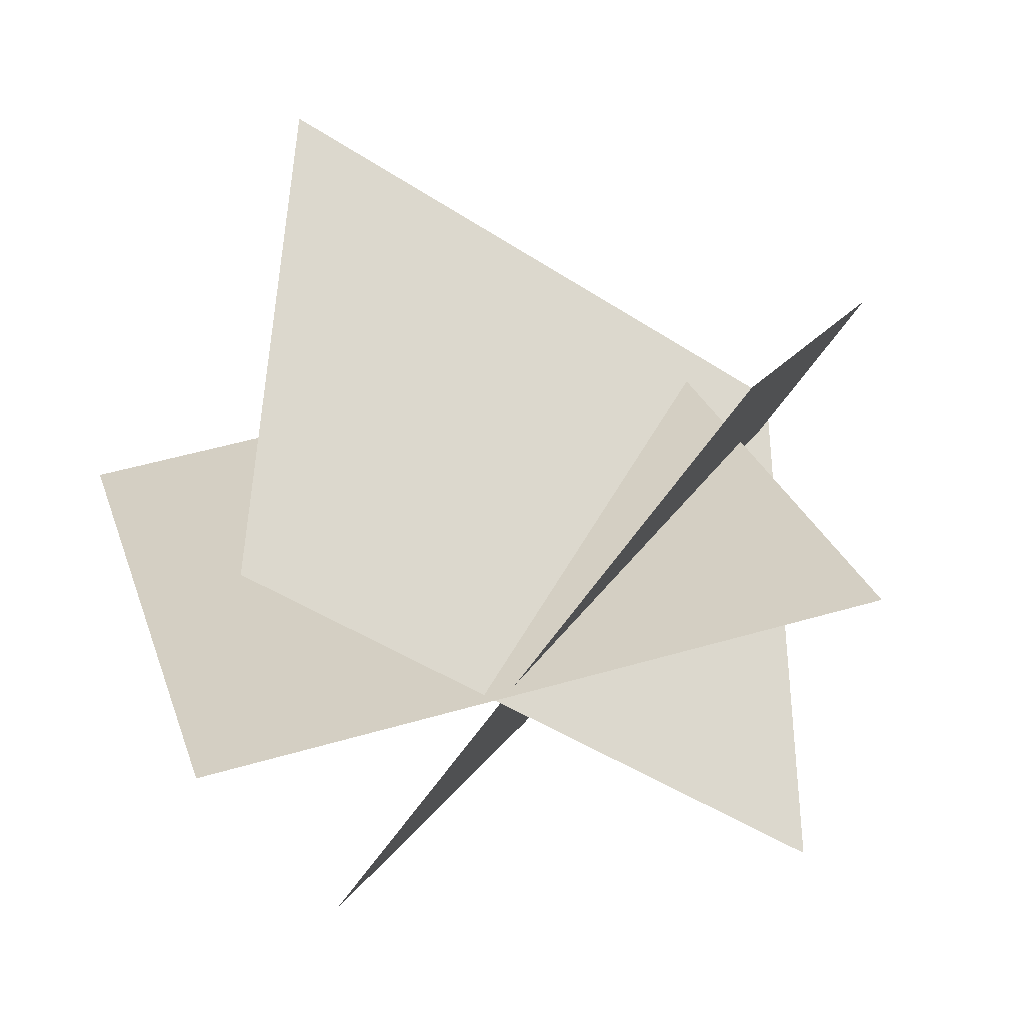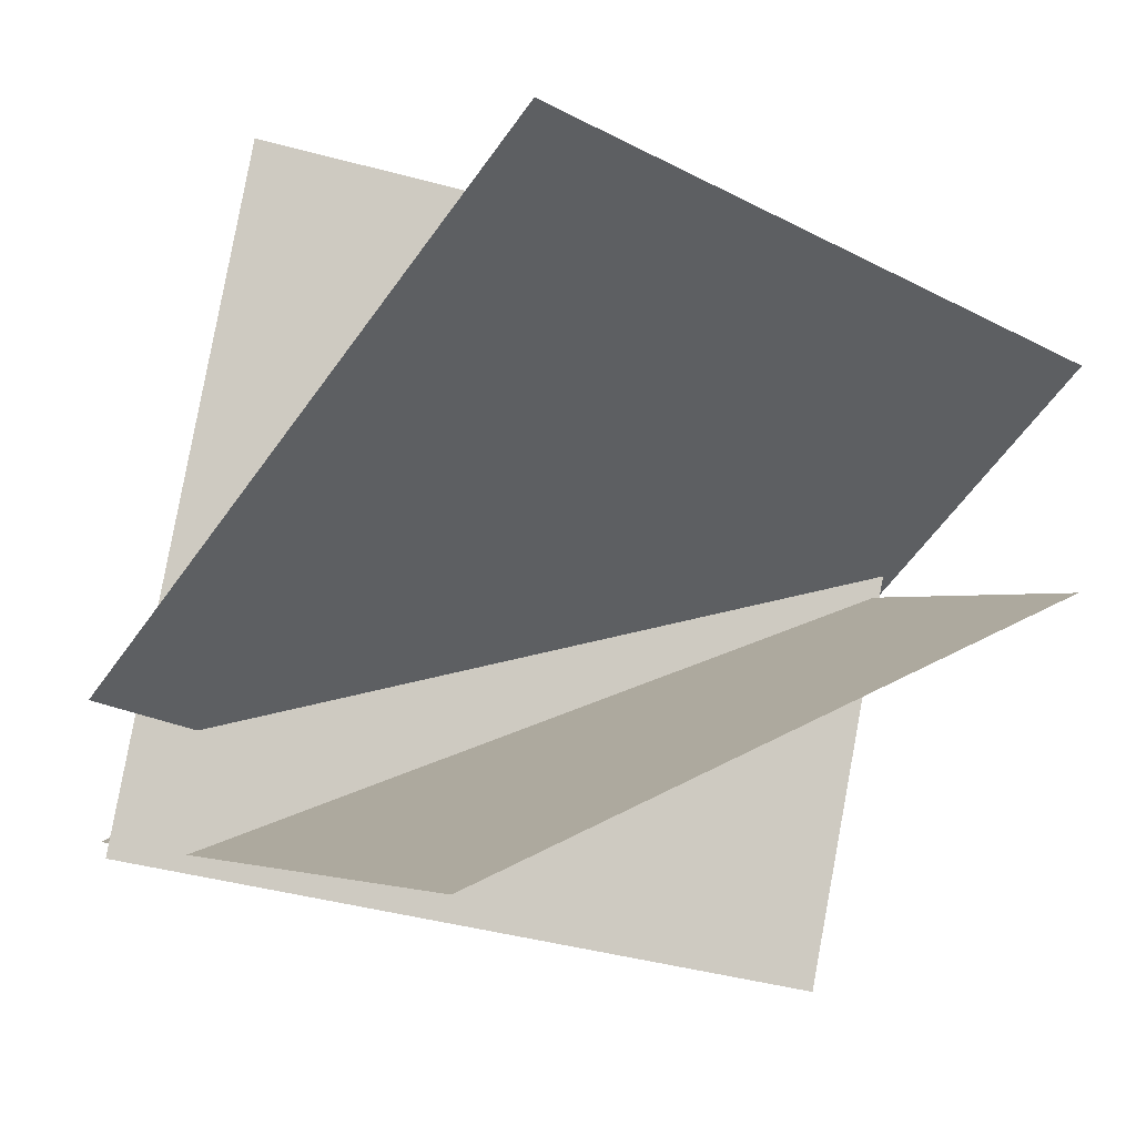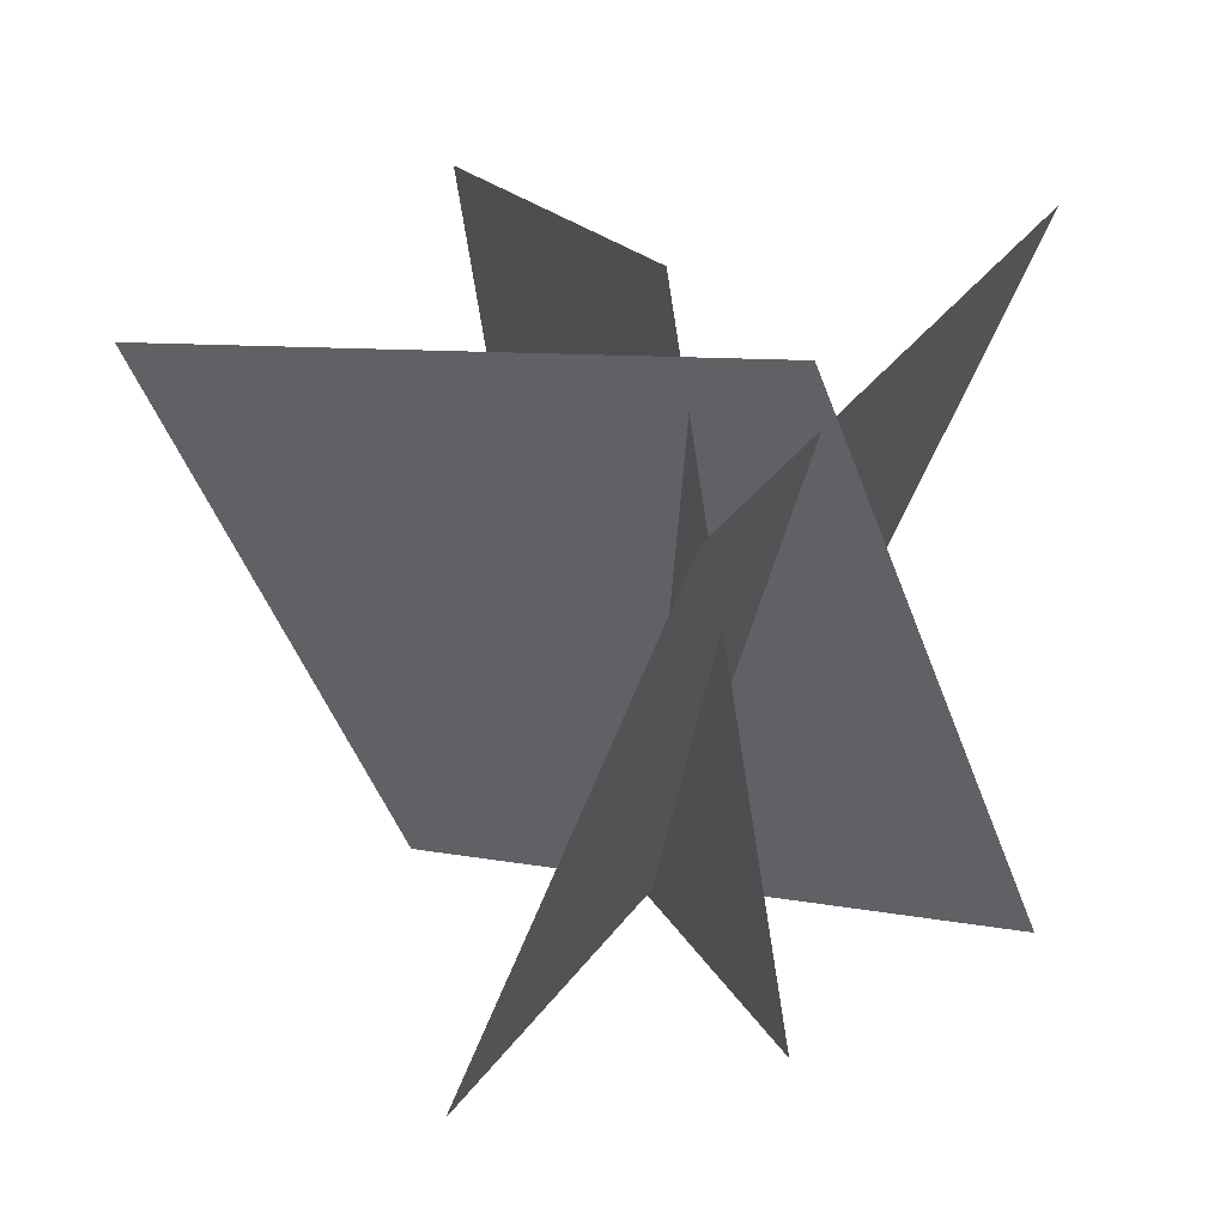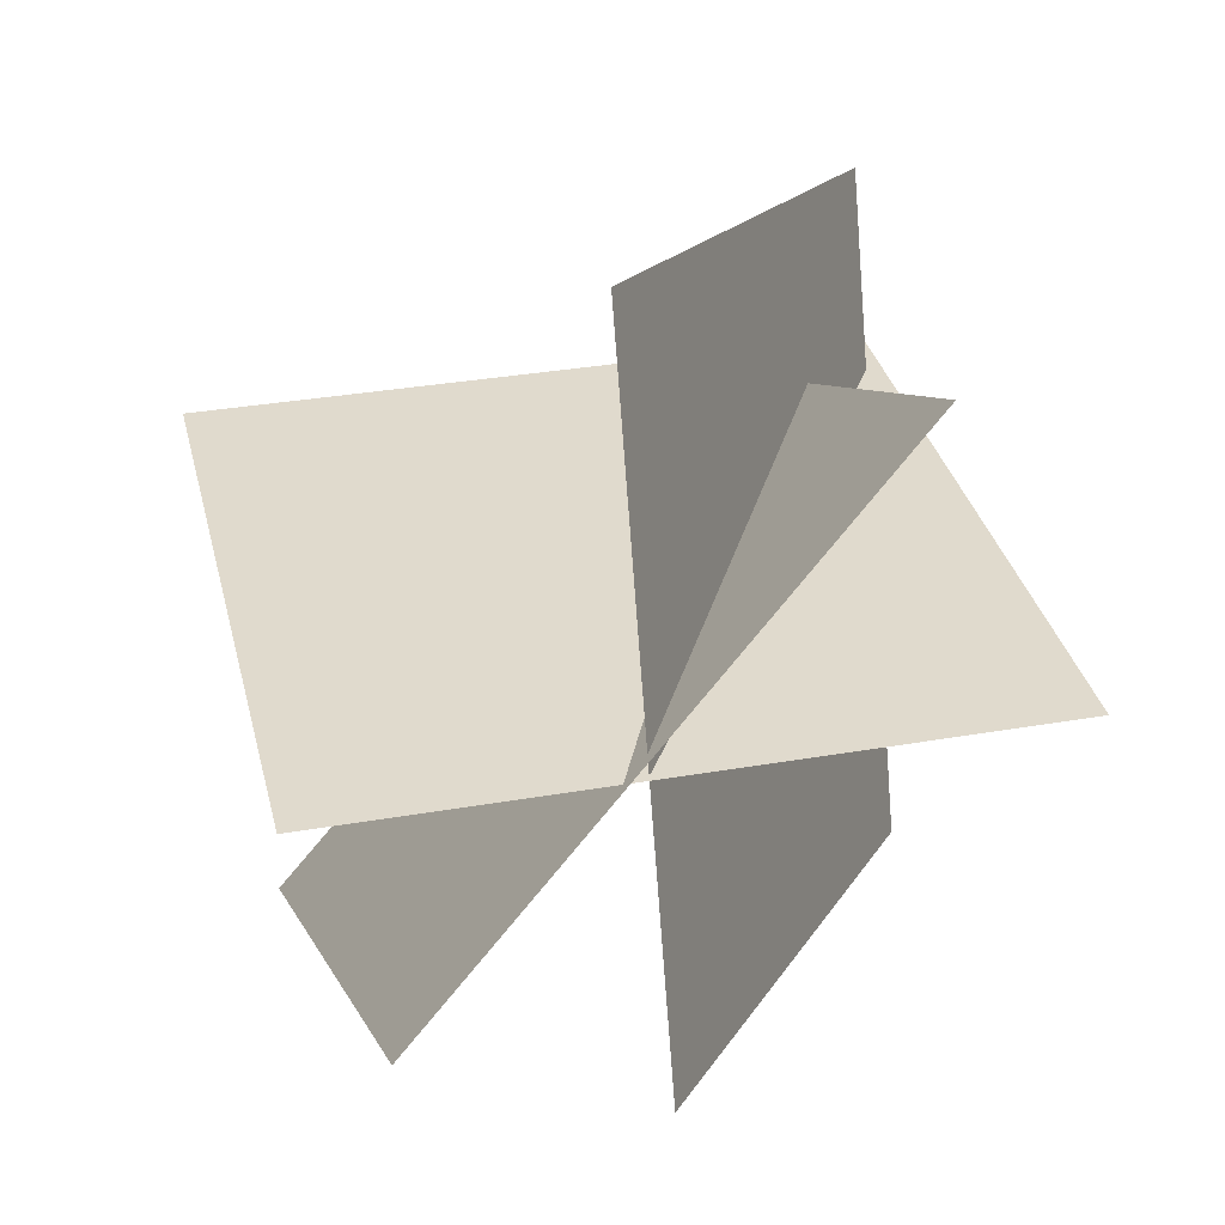
<metadata>
{"format":"obj","ext":"obj","renderer":"f3d","projection":"perspective","resolution":1024,"background":"white","views":[{"elev":-66.2,"azim":54.8,"up":"+Y"},{"elev":-1.6,"azim":-122.2,"up":"+Z"},{"elev":31.7,"azim":119.2,"up":"+Y"},{"elev":-74.9,"azim":94.4,"up":"+Y"}]}
</metadata>
<code>
g default
v -0.5 -0.09388 0.01828
v -0.4 -0.09388 0.01828
v -0.3 -0.09388 0.01828
v -0.2 -0.09388 0.01828
v -0.1 -0.09388 0.01828
v 0 -0.09388 0.01828
v 0.1 -0.09388 0.01828
v 0.2 -0.09388 0.01828
v 0.3 -0.09388 0.01828
v 0.4 -0.09388 0.01828
v 0.5 -0.09388 0.01828
v -0.5 -8.9e-05 -0.0164
v -0.4 -8.9e-05 -0.0164
v -0.3 -8.9e-05 -0.0164
v -0.2 -8.9e-05 -0.0164
v -0.1 -8.9e-05 -0.0164
v 0 -8.9e-05 -0.0164
v 0.1 -8.9e-05 -0.0164
v 0.2 -8.9e-05 -0.0164
v 0.3 -8.9e-05 -0.0164
v 0.4 -8.9e-05 -0.0164
v 0.5 -8.9e-05 -0.0164
v -0.5 0.0937 -0.05109
v -0.4 0.0937 -0.05109
v -0.3 0.0937 -0.05109
v -0.2 0.0937 -0.05109
v -0.1 0.0937 -0.05109
v 0 0.0937 -0.05109
v 0.1 0.0937 -0.05109
v 0.2 0.0937 -0.05109
v 0.3 0.0937 -0.05109
v 0.4 0.0937 -0.05109
v 0.5 0.0937 -0.05109
v -0.5 0.1875 -0.08578
v -0.4 0.1875 -0.08578
v -0.3 0.1875 -0.08578
v -0.2 0.1875 -0.08578
v -0.1 0.1875 -0.08578
v 0 0.1875 -0.08578
v 0.1 0.1875 -0.08578
v 0.2 0.1875 -0.08578
v 0.3 0.1875 -0.08578
v 0.4 0.1875 -0.08578
v 0.5 0.1875 -0.08578
v -0.5 0.2813 -0.1205
v -0.4 0.2813 -0.1205
v -0.3 0.2813 -0.1205
v -0.2 0.2813 -0.1205
v -0.1 0.2813 -0.1205
v 0 0.2813 -0.1205
v 0.1 0.2813 -0.1205
v 0.2 0.2813 -0.1205
v 0.3 0.2813 -0.1205
v 0.4 0.2813 -0.1205
v 0.5 0.2813 -0.1205
v -0.5 0.3751 -0.1552
v -0.4 0.3751 -0.1552
v -0.3 0.3751 -0.1552
v -0.2 0.3751 -0.1552
v -0.1 0.3751 -0.1552
v 0 0.3751 -0.1552
v 0.1 0.3751 -0.1552
v 0.2 0.3751 -0.1552
v 0.3 0.3751 -0.1552
v 0.4 0.3751 -0.1552
v 0.5 0.3751 -0.1552
v -0.5 0.4689 -0.1898
v -0.4 0.4689 -0.1898
v -0.3 0.4689 -0.1898
v -0.2 0.4689 -0.1898
v -0.1 0.4689 -0.1898
v 0 0.4689 -0.1898
v 0.1 0.4689 -0.1898
v 0.2 0.4689 -0.1898
v 0.3 0.4689 -0.1898
v 0.4 0.4689 -0.1898
v 0.5 0.4689 -0.1898
v -0.5 0.5627 -0.2245
v -0.4 0.5627 -0.2245
v -0.3 0.5627 -0.2245
v -0.2 0.5627 -0.2245
v -0.1 0.5627 -0.2245
v 0 0.5627 -0.2245
v 0.1 0.5627 -0.2245
v 0.2 0.5627 -0.2245
v 0.3 0.5627 -0.2245
v 0.4 0.5627 -0.2245
v 0.5 0.5627 -0.2245
v -0.5 0.6564 -0.2592
v -0.4 0.6564 -0.2592
v -0.3 0.6564 -0.2592
v -0.2 0.6564 -0.2592
v -0.1 0.6564 -0.2592
v 0 0.6564 -0.2592
v 0.1 0.6564 -0.2592
v 0.2 0.6564 -0.2592
v 0.3 0.6564 -0.2592
v 0.4 0.6564 -0.2592
v 0.5 0.6564 -0.2592
v -0.5 0.7502 -0.2939
v -0.4 0.7502 -0.2939
v -0.3 0.7502 -0.2939
v -0.2 0.7502 -0.2939
v -0.1 0.7502 -0.2939
v 0 0.7502 -0.2939
v 0.1 0.7502 -0.2939
v 0.2 0.7502 -0.2939
v 0.3 0.7502 -0.2939
v 0.4 0.7502 -0.2939
v 0.5 0.7502 -0.2939
v -0.5 0.844 -0.3286
v -0.4 0.844 -0.3286
v -0.3 0.844 -0.3286
v -0.2 0.844 -0.3286
v -0.1 0.844 -0.3286
v 0 0.844 -0.3286
v 0.1 0.844 -0.3286
v 0.2 0.844 -0.3286
v 0.3 0.844 -0.3286
v 0.4 0.844 -0.3286
v 0.5 0.844 -0.3286
v -0.07664 0.01902 -0.5346
v -0.07664 -0.002401 -0.4369
v -0.07663 -0.02382 -0.3392
v -0.07662 -0.04524 -0.2415
v -0.07662 -0.06666 -0.1439
v -0.07661 -0.08808 -0.04618
v -0.0766 -0.1095 0.0515
v -0.0766 -0.1309 0.1492
v -0.07659 -0.1523 0.2469
v -0.07659 -0.1737 0.3445
v -0.07658 -0.1952 0.4422
v -0.04491 0.1116 -0.5143
v -0.0449 0.09023 -0.4166
v -0.04489 0.06881 -0.3189
v -0.04489 0.04739 -0.2212
v -0.04488 0.02597 -0.1236
v -0.04487 0.004554 -0.02587
v -0.04487 -0.01686 0.07181
v -0.04486 -0.03828 0.1695
v -0.04485 -0.0597 0.2672
v -0.04485 -0.08112 0.3648
v -0.04484 -0.1025 0.4625
v -0.01317 0.2043 -0.494
v -0.01316 0.1829 -0.3963
v -0.01316 0.1614 -0.2986
v -0.01315 0.14 -0.2009
v -0.01314 0.1186 -0.1032
v -0.01314 0.09718 -0.005563
v -0.01313 0.07577 0.09212
v -0.01312 0.05435 0.1898
v -0.01312 0.03293 0.2875
v -0.01311 0.01151 0.3852
v -0.01311 -0.009909 0.4828
v 0.01857 0.2969 -0.4737
v 0.01858 0.2755 -0.376
v 0.01858 0.2541 -0.2783
v 0.01859 0.2327 -0.1806
v 0.01859 0.2112 -0.08293
v 0.0186 0.1898 0.01475
v 0.01861 0.1684 0.1124
v 0.01861 0.147 0.2101
v 0.01862 0.1256 0.3078
v 0.01863 0.1041 0.4055
v 0.01863 0.08272 0.5031
v 0.05031 0.3895 -0.4533
v 0.05031 0.3681 -0.3557
v 0.05032 0.3467 -0.258
v 0.05033 0.3253 -0.1603
v 0.05033 0.3039 -0.06262
v 0.05034 0.2824 0.03506
v 0.05034 0.261 0.1327
v 0.05035 0.2396 0.2304
v 0.05036 0.2182 0.3281
v 0.05036 0.1968 0.4258
v 0.05037 0.1754 0.5235
v 0.08204 0.4822 -0.433
v 0.08205 0.4607 -0.3354
v 0.08206 0.4393 -0.2377
v 0.08206 0.4179 -0.14
v 0.08207 0.3965 -0.04231
v 0.08207 0.3751 0.05536
v 0.08208 0.3537 0.153
v 0.08209 0.3322 0.2507
v 0.08209 0.3108 0.3484
v 0.0821 0.2894 0.4461
v 0.08211 0.268 0.5438
v 0.1138 0.5748 -0.4127
v 0.1138 0.5534 -0.315
v 0.1138 0.532 -0.2174
v 0.1138 0.5105 -0.1197
v 0.1138 0.4891 -0.02201
v 0.1138 0.4677 0.07567
v 0.1138 0.4463 0.1734
v 0.1138 0.4249 0.271
v 0.1138 0.4034 0.3687
v 0.1138 0.382 0.4664
v 0.1138 0.3606 0.5641
v 0.1455 0.6674 -0.3924
v 0.1455 0.646 -0.2947
v 0.1455 0.6246 -0.1971
v 0.1455 0.6032 -0.09938
v 0.1455 0.5818 -0.001696
v 0.1455 0.5603 0.09598
v 0.1456 0.5389 0.1937
v 0.1456 0.5175 0.2913
v 0.1456 0.4961 0.389
v 0.1456 0.4747 0.4867
v 0.1456 0.4532 0.5844
v 0.1773 0.7601 -0.3721
v 0.1773 0.7386 -0.2744
v 0.1773 0.7172 -0.1767
v 0.1773 0.6958 -0.07907
v 0.1773 0.6744 0.01861
v 0.1773 0.653 0.1163
v 0.1773 0.6315 0.214
v 0.1773 0.6101 0.3117
v 0.1773 0.5887 0.4093
v 0.1773 0.5673 0.507
v 0.1773 0.5459 0.6047
v 0.209 0.8527 -0.3518
v 0.209 0.8313 -0.2541
v 0.209 0.8098 -0.1564
v 0.209 0.7884 -0.05876
v 0.209 0.767 0.03892
v 0.209 0.7456 0.1366
v 0.209 0.7242 0.2343
v 0.209 0.7028 0.332
v 0.209 0.6813 0.4296
v 0.209 0.6599 0.5273
v 0.2091 0.6385 0.625
v 0.2407 0.9453 -0.3315
v 0.2407 0.9239 -0.2338
v 0.2407 0.9025 -0.1361
v 0.2407 0.8811 -0.03845
v 0.2408 0.8596 0.05923
v 0.2408 0.8382 0.1569
v 0.2408 0.8168 0.2546
v 0.2408 0.7954 0.3523
v 0.2408 0.774 0.4499
v 0.2408 0.7525 0.5476
v 0.2408 0.7311 0.6453
v -0.3487 -0.2403 0.3344
v -0.2821 -0.2133 0.2639
v -0.2154 -0.1862 0.1934
v -0.1488 -0.1591 0.1228
v -0.08211 -0.1321 0.05232
v -0.01545 -0.105 -0.0182
v 0.05121 -0.07791 -0.08872
v 0.1179 -0.05084 -0.1592
v 0.1845 -0.02377 -0.2298
v 0.2512 0.003299 -0.3003
v 0.3178 0.03037 -0.3708
v -0.3613 -0.1443 0.3594
v -0.2946 -0.1173 0.2889
v -0.228 -0.09018 0.2183
v -0.1613 -0.06311 0.1478
v -0.09467 -0.03604 0.0773
v -0.02801 -0.008972 0.006779
v 0.03865 0.0181 -0.06374
v 0.1053 0.04517 -0.1343
v 0.172 0.07224 -0.2048
v 0.2386 0.09931 -0.2753
v 0.3053 0.1264 -0.3458
v -0.3739 -0.04831 0.3844
v -0.3072 -0.02124 0.3139
v -0.2406 0.005828 0.2433
v -0.1739 0.0329 0.1728
v -0.1072 0.05997 0.1023
v -0.04057 0.08704 0.03176
v 0.02608 0.1141 -0.03877
v 0.09274 0.1412 -0.1093
v 0.1594 0.1683 -0.1798
v 0.2261 0.1953 -0.2503
v 0.2927 0.2224 -0.3209
v -0.3864 0.0477 0.4094
v -0.3198 0.07477 0.3388
v -0.2531 0.1018 0.2683
v -0.1865 0.1289 0.1978
v -0.1198 0.156 0.1273
v -0.05314 0.1831 0.05674
v 0.01352 0.2101 -0.01379
v 0.08018 0.2372 -0.08431
v 0.1468 0.2643 -0.1548
v 0.2135 0.2913 -0.2254
v 0.2802 0.3184 -0.2959
v -0.399 0.1437 0.4343
v -0.3323 0.1708 0.3638
v -0.2657 0.1979 0.2933
v -0.199 0.2249 0.2228
v -0.1324 0.252 0.1522
v -0.0657 0.2791 0.08172
v 0.000959 0.3061 0.0112
v 0.06762 0.3332 -0.05933
v 0.1343 0.3603 -0.1299
v 0.2009 0.3873 -0.2004
v 0.2676 0.4144 -0.2709
v -0.4116 0.2397 0.4593
v -0.3449 0.2668 0.3888
v -0.2782 0.2939 0.3183
v -0.2116 0.3209 0.2477
v -0.1449 0.348 0.1772
v -0.07826 0.3751 0.1067
v -0.0116 0.4021 0.03617
v 0.05505 0.4292 -0.03435
v 0.1217 0.4563 -0.1049
v 0.1884 0.4834 -0.1754
v 0.255 0.5104 -0.2459
v -0.4241 0.3357 0.4843
v -0.3575 0.3628 0.4138
v -0.2908 0.3899 0.3432
v -0.2241 0.4169 0.2727
v -0.1575 0.444 0.2022
v -0.09083 0.4711 0.1317
v -0.02417 0.4982 0.06116
v 0.04249 0.5252 -0.009368
v 0.1092 0.5523 -0.07989
v 0.1758 0.5794 -0.1504
v 0.2425 0.6064 -0.2209
v -0.4367 0.4317 0.5093
v -0.37 0.4588 0.4387
v -0.3034 0.4859 0.3682
v -0.2367 0.513 0.2977
v -0.17 0.54 0.2272
v -0.1034 0.5671 0.1567
v -0.03673 0.5942 0.08614
v 0.02993 0.6212 0.01561
v 0.09659 0.6483 -0.05491
v 0.1632 0.6754 -0.1254
v 0.2299 0.7024 -0.196
v -0.4492 0.5278 0.5343
v -0.3826 0.5548 0.4637
v -0.3159 0.5819 0.3932
v -0.2493 0.609 0.3227
v -0.1826 0.636 0.2522
v -0.116 0.6631 0.1816
v -0.04929 0.6902 0.1111
v 0.01737 0.7172 0.04059
v 0.08403 0.7443 -0.02993
v 0.1507 0.7714 -0.1005
v 0.2173 0.7985 -0.171
v -0.4618 0.6238 0.5592
v -0.3952 0.6508 0.4887
v -0.3285 0.6779 0.4182
v -0.2618 0.705 0.3477
v -0.1952 0.732 0.2771
v -0.1285 0.7591 0.2066
v -0.06186 0.7862 0.1361
v 0.004804 0.8133 0.06557
v 0.07146 0.8403 -0.004952
v 0.1381 0.8674 -0.07548
v 0.2048 0.8945 -0.146
v -0.4744 0.7198 0.5842
v -0.4077 0.7468 0.5137
v -0.3411 0.7739 0.4432
v -0.2744 0.801 0.3726
v -0.2077 0.8281 0.3021
v -0.1411 0.8551 0.2316
v -0.07442 0.8822 0.1611
v -0.007759 0.9093 0.09055
v 0.0589 0.9363 0.02003
v 0.1256 0.9634 -0.05049
v 0.1922 0.9905 -0.121
g pPlane4
f 1 2 13 12
f 2 3 14 13
f 3 4 15 14
f 4 5 16 15
f 5 6 17 16
f 6 7 18 17
f 7 8 19 18
f 8 9 20 19
f 9 10 21 20
f 10 11 22 21
f 12 13 24 23
f 13 14 25 24
f 14 15 26 25
f 15 16 27 26
f 16 17 28 27
f 17 18 29 28
f 18 19 30 29
f 19 20 31 30
f 20 21 32 31
f 21 22 33 32
f 23 24 35 34
f 24 25 36 35
f 25 26 37 36
f 26 27 38 37
f 27 28 39 38
f 28 29 40 39
f 29 30 41 40
f 30 31 42 41
f 31 32 43 42
f 32 33 44 43
f 34 35 46 45
f 35 36 47 46
f 36 37 48 47
f 37 38 49 48
f 38 39 50 49
f 39 40 51 50
f 40 41 52 51
f 41 42 53 52
f 42 43 54 53
f 43 44 55 54
f 45 46 57 56
f 46 47 58 57
f 47 48 59 58
f 48 49 60 59
f 49 50 61 60
f 50 51 62 61
f 51 52 63 62
f 52 53 64 63
f 53 54 65 64
f 54 55 66 65
f 56 57 68 67
f 57 58 69 68
f 58 59 70 69
f 59 60 71 70
f 60 61 72 71
f 61 62 73 72
f 62 63 74 73
f 63 64 75 74
f 64 65 76 75
f 65 66 77 76
f 67 68 79 78
f 68 69 80 79
f 69 70 81 80
f 70 71 82 81
f 71 72 83 82
f 72 73 84 83
f 73 74 85 84
f 74 75 86 85
f 75 76 87 86
f 76 77 88 87
f 78 79 90 89
f 79 80 91 90
f 80 81 92 91
f 81 82 93 92
f 82 83 94 93
f 83 84 95 94
f 84 85 96 95
f 85 86 97 96
f 86 87 98 97
f 87 88 99 98
f 89 90 101 100
f 90 91 102 101
f 91 92 103 102
f 92 93 104 103
f 93 94 105 104
f 94 95 106 105
f 95 96 107 106
f 96 97 108 107
f 97 98 109 108
f 98 99 110 109
f 100 101 112 111
f 101 102 113 112
f 102 103 114 113
f 103 104 115 114
f 104 105 116 115
f 105 106 117 116
f 106 107 118 117
f 107 108 119 118
f 108 109 120 119
f 109 110 121 120
f 122 123 134 133
f 123 124 135 134
f 124 125 136 135
f 125 126 137 136
f 126 127 138 137
f 127 128 139 138
f 128 129 140 139
f 129 130 141 140
f 130 131 142 141
f 131 132 143 142
f 133 134 145 144
f 134 135 146 145
f 135 136 147 146
f 136 137 148 147
f 137 138 149 148
f 138 139 150 149
f 139 140 151 150
f 140 141 152 151
f 141 142 153 152
f 142 143 154 153
f 144 145 156 155
f 145 146 157 156
f 146 147 158 157
f 147 148 159 158
f 148 149 160 159
f 149 150 161 160
f 150 151 162 161
f 151 152 163 162
f 152 153 164 163
f 153 154 165 164
f 155 156 167 166
f 156 157 168 167
f 157 158 169 168
f 158 159 170 169
f 159 160 171 170
f 160 161 172 171
f 161 162 173 172
f 162 163 174 173
f 163 164 175 174
f 164 165 176 175
f 166 167 178 177
f 167 168 179 178
f 168 169 180 179
f 169 170 181 180
f 170 171 182 181
f 171 172 183 182
f 172 173 184 183
f 173 174 185 184
f 174 175 186 185
f 175 176 187 186
f 177 178 189 188
f 178 179 190 189
f 179 180 191 190
f 180 181 192 191
f 181 182 193 192
f 182 183 194 193
f 183 184 195 194
f 184 185 196 195
f 185 186 197 196
f 186 187 198 197
f 188 189 200 199
f 189 190 201 200
f 190 191 202 201
f 191 192 203 202
f 192 193 204 203
f 193 194 205 204
f 194 195 206 205
f 195 196 207 206
f 196 197 208 207
f 197 198 209 208
f 199 200 211 210
f 200 201 212 211
f 201 202 213 212
f 202 203 214 213
f 203 204 215 214
f 204 205 216 215
f 205 206 217 216
f 206 207 218 217
f 207 208 219 218
f 208 209 220 219
f 210 211 222 221
f 211 212 223 222
f 212 213 224 223
f 213 214 225 224
f 214 215 226 225
f 215 216 227 226
f 216 217 228 227
f 217 218 229 228
f 218 219 230 229
f 219 220 231 230
f 221 222 233 232
f 222 223 234 233
f 223 224 235 234
f 224 225 236 235
f 225 226 237 236
f 226 227 238 237
f 227 228 239 238
f 228 229 240 239
f 229 230 241 240
f 230 231 242 241
f 243 254 255 244
f 244 255 256 245
f 245 256 257 246
f 246 257 258 247
f 247 258 259 248
f 248 259 260 249
f 249 260 261 250
f 250 261 262 251
f 251 262 263 252
f 252 263 264 253
f 254 265 266 255
f 255 266 267 256
f 256 267 268 257
f 257 268 269 258
f 258 269 270 259
f 259 270 271 260
f 260 271 272 261
f 261 272 273 262
f 262 273 274 263
f 263 274 275 264
f 265 276 277 266
f 266 277 278 267
f 267 278 279 268
f 268 279 280 269
f 269 280 281 270
f 270 281 282 271
f 271 282 283 272
f 272 283 284 273
f 273 284 285 274
f 274 285 286 275
f 276 287 288 277
f 277 288 289 278
f 278 289 290 279
f 279 290 291 280
f 280 291 292 281
f 281 292 293 282
f 282 293 294 283
f 283 294 295 284
f 284 295 296 285
f 285 296 297 286
f 287 298 299 288
f 288 299 300 289
f 289 300 301 290
f 290 301 302 291
f 291 302 303 292
f 292 303 304 293
f 293 304 305 294
f 294 305 306 295
f 295 306 307 296
f 296 307 308 297
f 298 309 310 299
f 299 310 311 300
f 300 311 312 301
f 301 312 313 302
f 302 313 314 303
f 303 314 315 304
f 304 315 316 305
f 305 316 317 306
f 306 317 318 307
f 307 318 319 308
f 309 320 321 310
f 310 321 322 311
f 311 322 323 312
f 312 323 324 313
f 313 324 325 314
f 314 325 326 315
f 315 326 327 316
f 316 327 328 317
f 317 328 329 318
f 318 329 330 319
f 320 331 332 321
f 321 332 333 322
f 322 333 334 323
f 323 334 335 324
f 324 335 336 325
f 325 336 337 326
f 326 337 338 327
f 327 338 339 328
f 328 339 340 329
f 329 340 341 330
f 331 342 343 332
f 332 343 344 333
f 333 344 345 334
f 334 345 346 335
f 335 346 347 336
f 336 347 348 337
f 337 348 349 338
f 338 349 350 339
f 339 350 351 340
f 340 351 352 341
f 342 353 354 343
f 343 354 355 344
f 344 355 356 345
f 345 356 357 346
f 346 357 358 347
f 347 358 359 348
f 348 359 360 349
f 349 360 361 350
f 350 361 362 351
f 351 362 363 352

</code>
